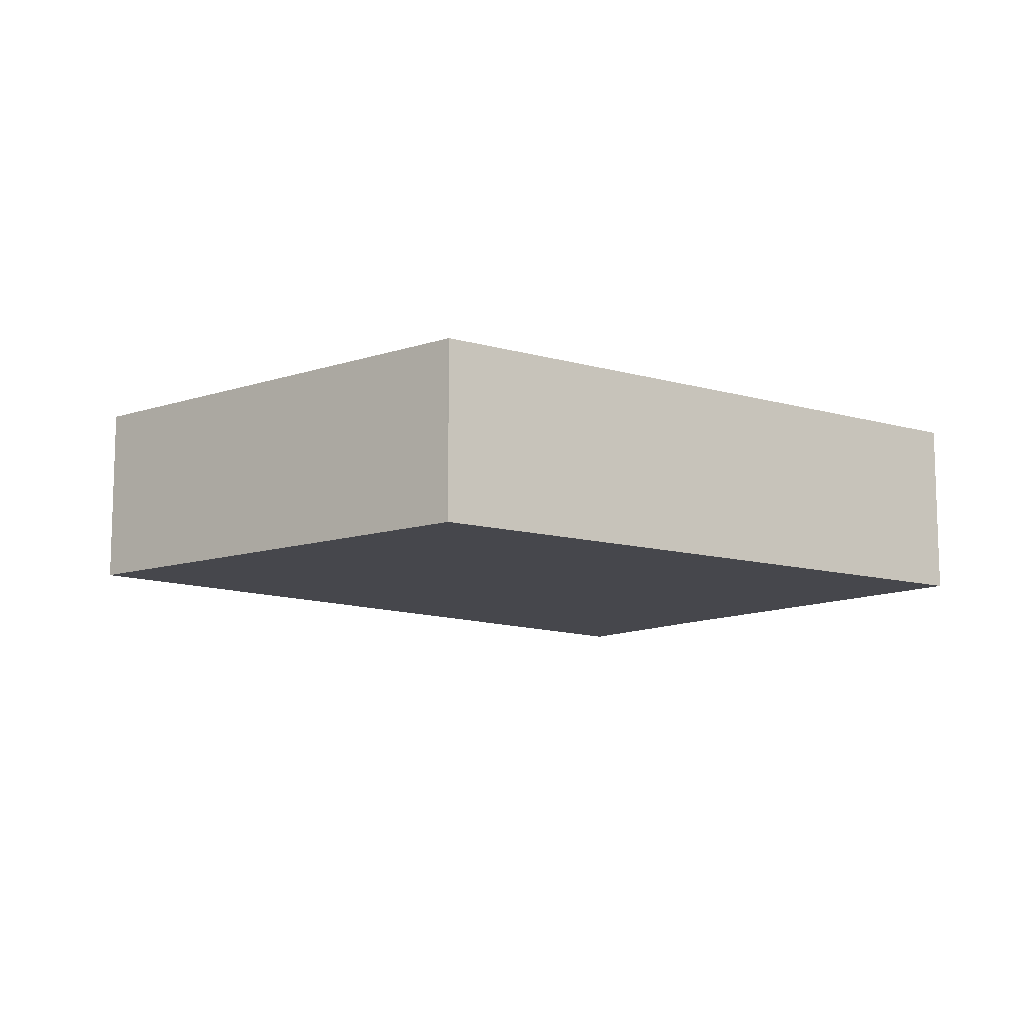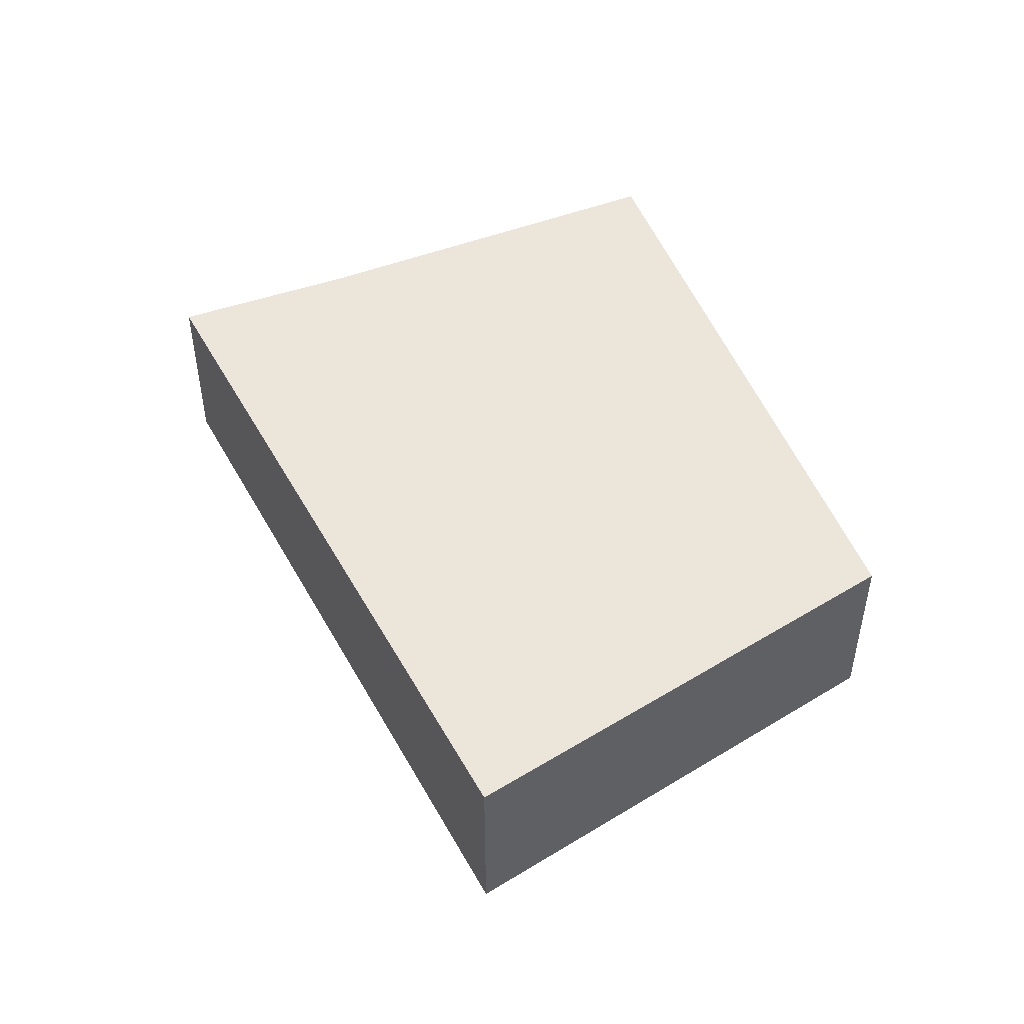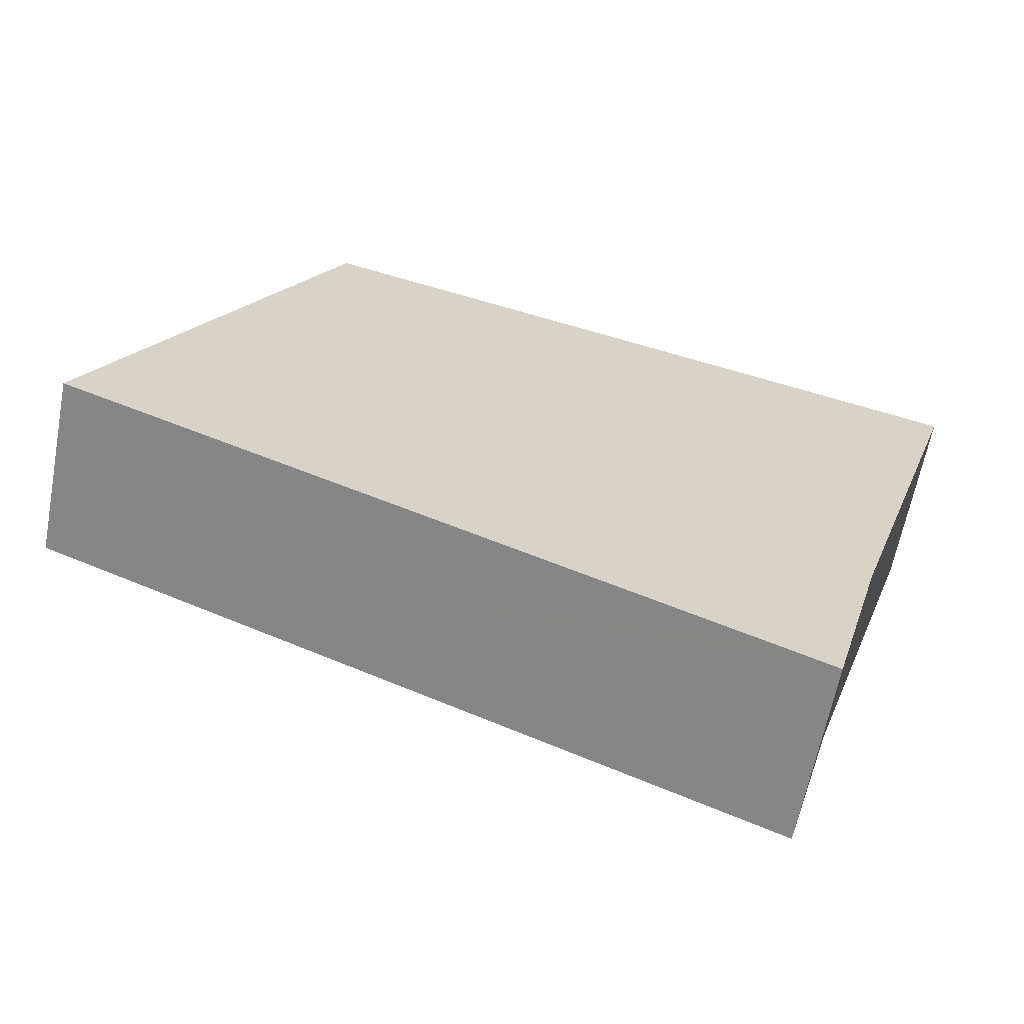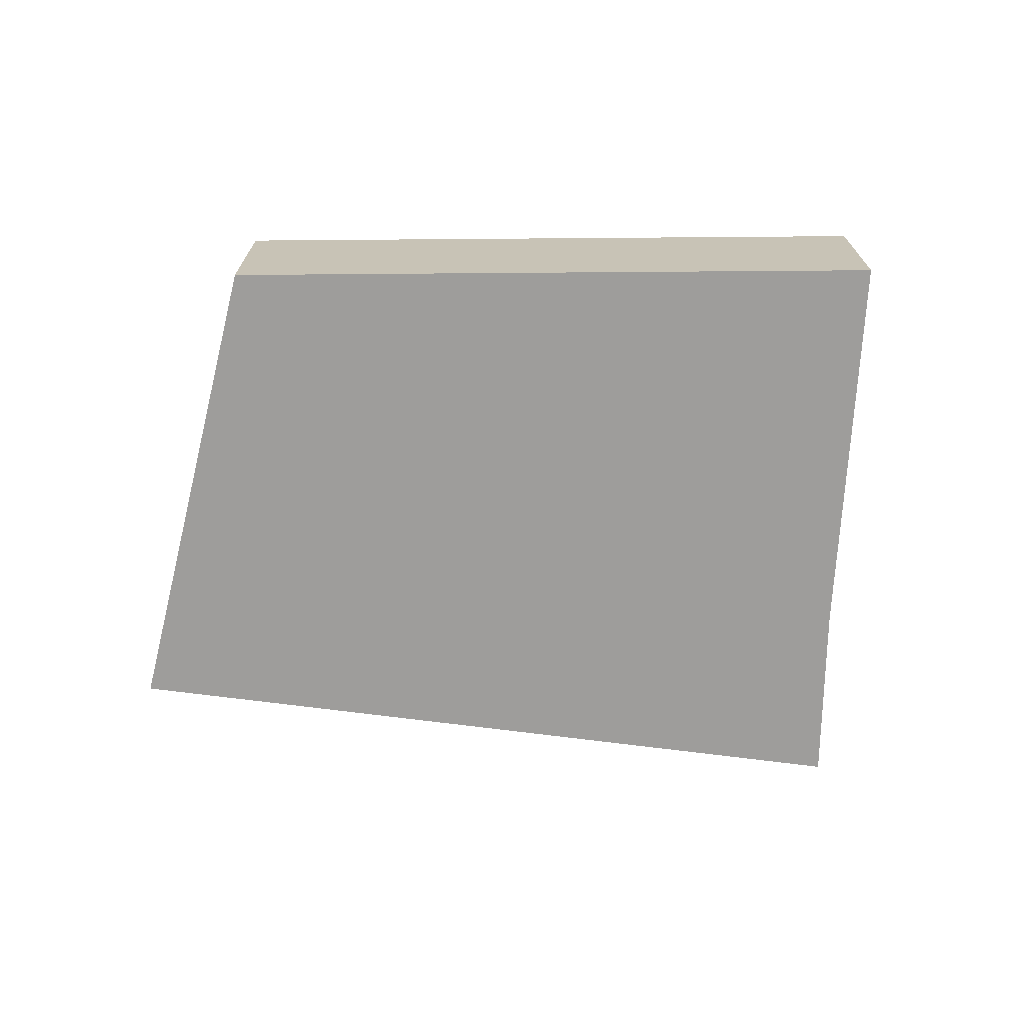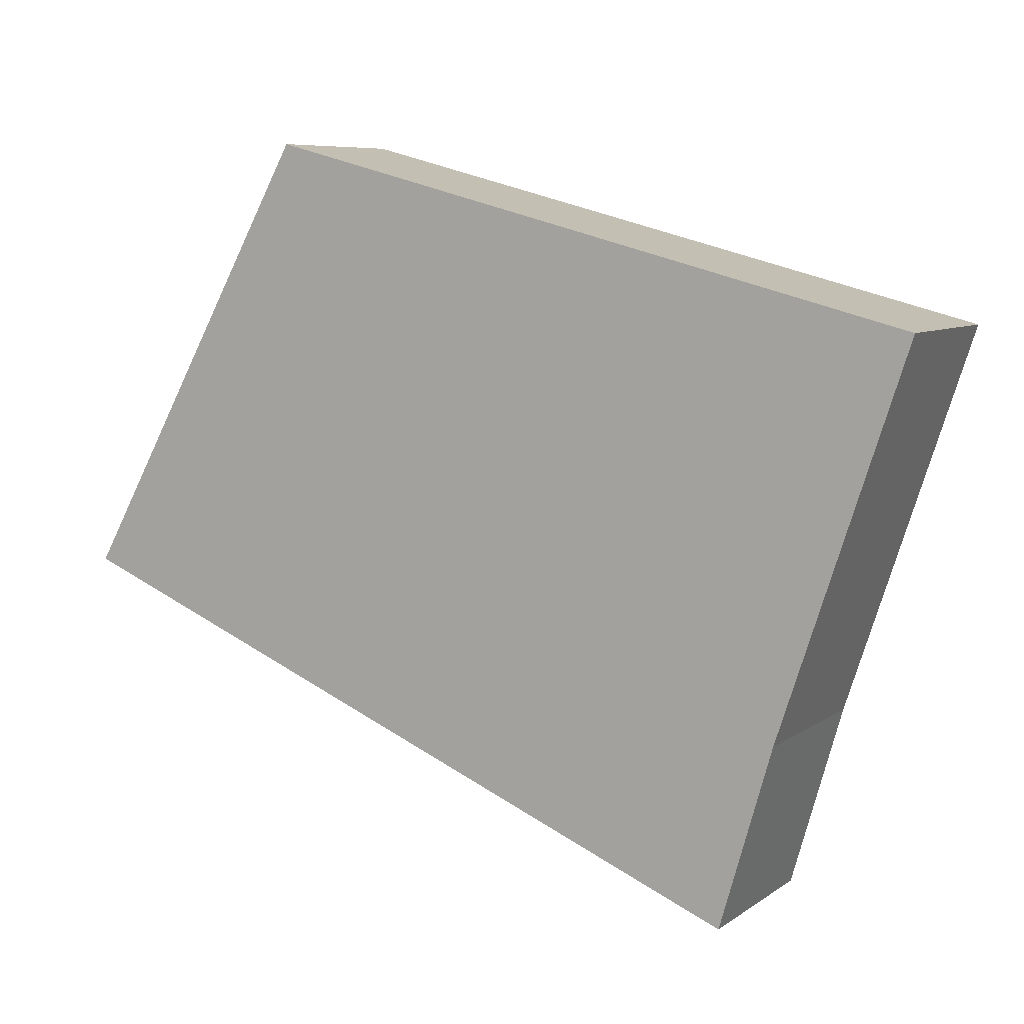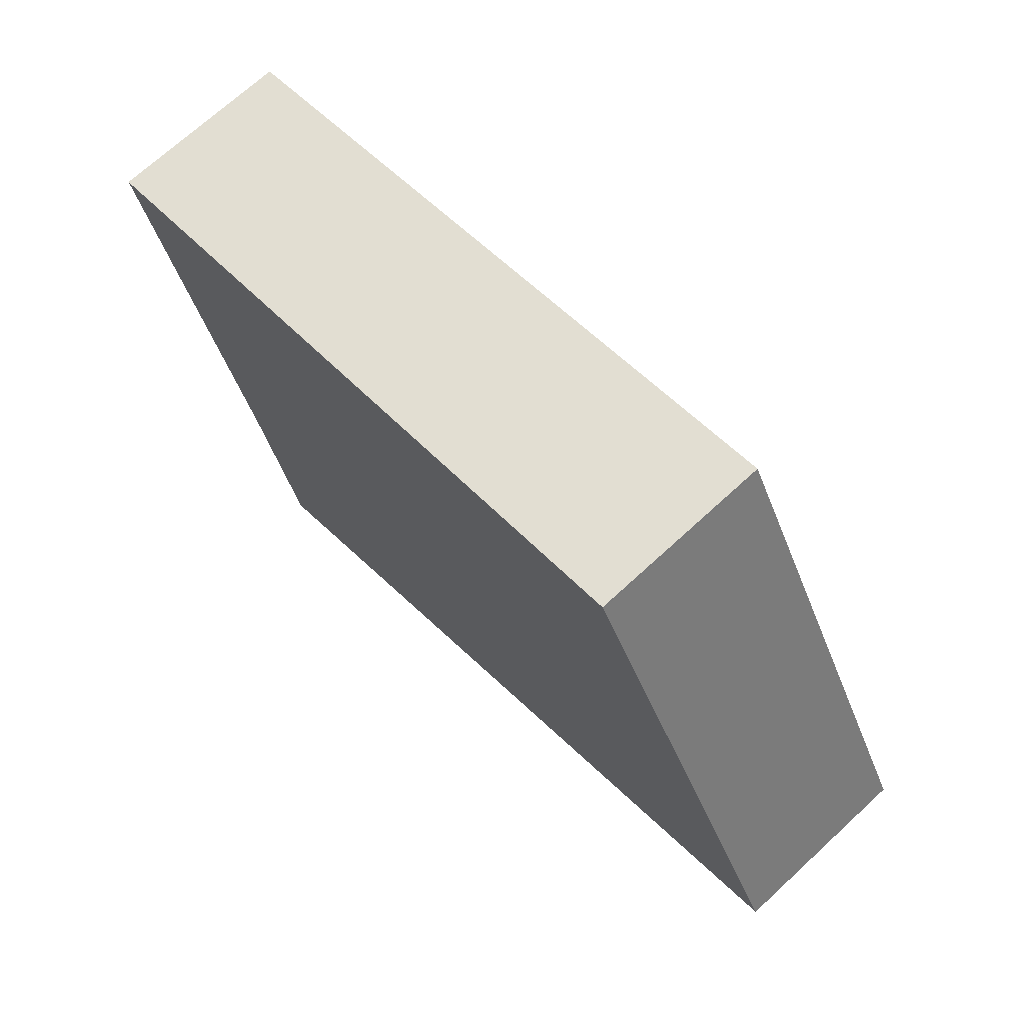
<metadata>
{"format":"obj","ext":"obj","renderer":"f3d","projection":"perspective","resolution":1024,"background":"white","views":[{"elev":-10.9,"azim":-21.2,"up":"+Y"},{"elev":48.1,"azim":-95.3,"up":"+Y"},{"elev":-62.8,"azim":-10.8,"up":"+Z"},{"elev":-70.4,"azim":15.1,"up":"+Y"},{"elev":7.5,"azim":29.0,"up":"+Z"},{"elev":70.5,"azim":-132.7,"up":"+Z"}]}
</metadata>
<code>
v  8.334 2.29 -3.451
v  9.848 2.29 -1.493
v  9.182 2.29 -3.802
v  0 2.29 1.402e-16
v  10.48 2.29 0.408
v  11.23 2.29 2.69
v  11.45 2.29 3.367
v  6.405 2.29 4.688
v  4.228 2.29 5.257
v  3.072 2.29 5.532
v  3.078 2.29 5.543
v  3.085 2.29 5.556
v  9.182 2.328e-16 -3.802
v  8.334 2.113e-16 -3.451
v  0 0 0
v  3.072 -3.387e-16 5.532
v  3.085 -3.402e-16 5.556
v  3.078 -3.394e-16 5.543
v  4.228 -3.219e-16 5.257
v  6.405 -2.871e-16 4.688
v  11.45 -2.062e-16 3.367
v  9.848 9.142e-17 -1.493
v  11.23 -1.647e-16 2.69
v  10.48 -2.498e-17 0.408
g defaultobject
f 1 2 3
f 2 1 4
f 2 4 5
f 5 4 6
f 6 4 7
f 7 4 8
f 8 4 9
f 9 4 10
f 9 10 11
f 9 11 12
f 13 1 3
f 1 13 4
f 4 13 14
f 4 14 15
f 15 10 4
f 10 15 16
f 10 16 11
f 11 16 12
f 12 16 17
f 17 16 18
f 17 9 12
f 9 17 8
f 8 17 19
f 8 19 20
f 8 20 7
f 7 20 21
f 22 3 2
f 3 22 13
f 21 6 7
f 6 21 5
f 5 21 23
f 5 23 24
f 5 24 2
f 2 24 22
f 20 23 21
f 23 20 24
f 24 20 22
f 22 20 13
f 13 20 14
f 14 20 15
f 15 20 19
f 15 19 16
f 16 19 18
f 18 19 17

</code>
